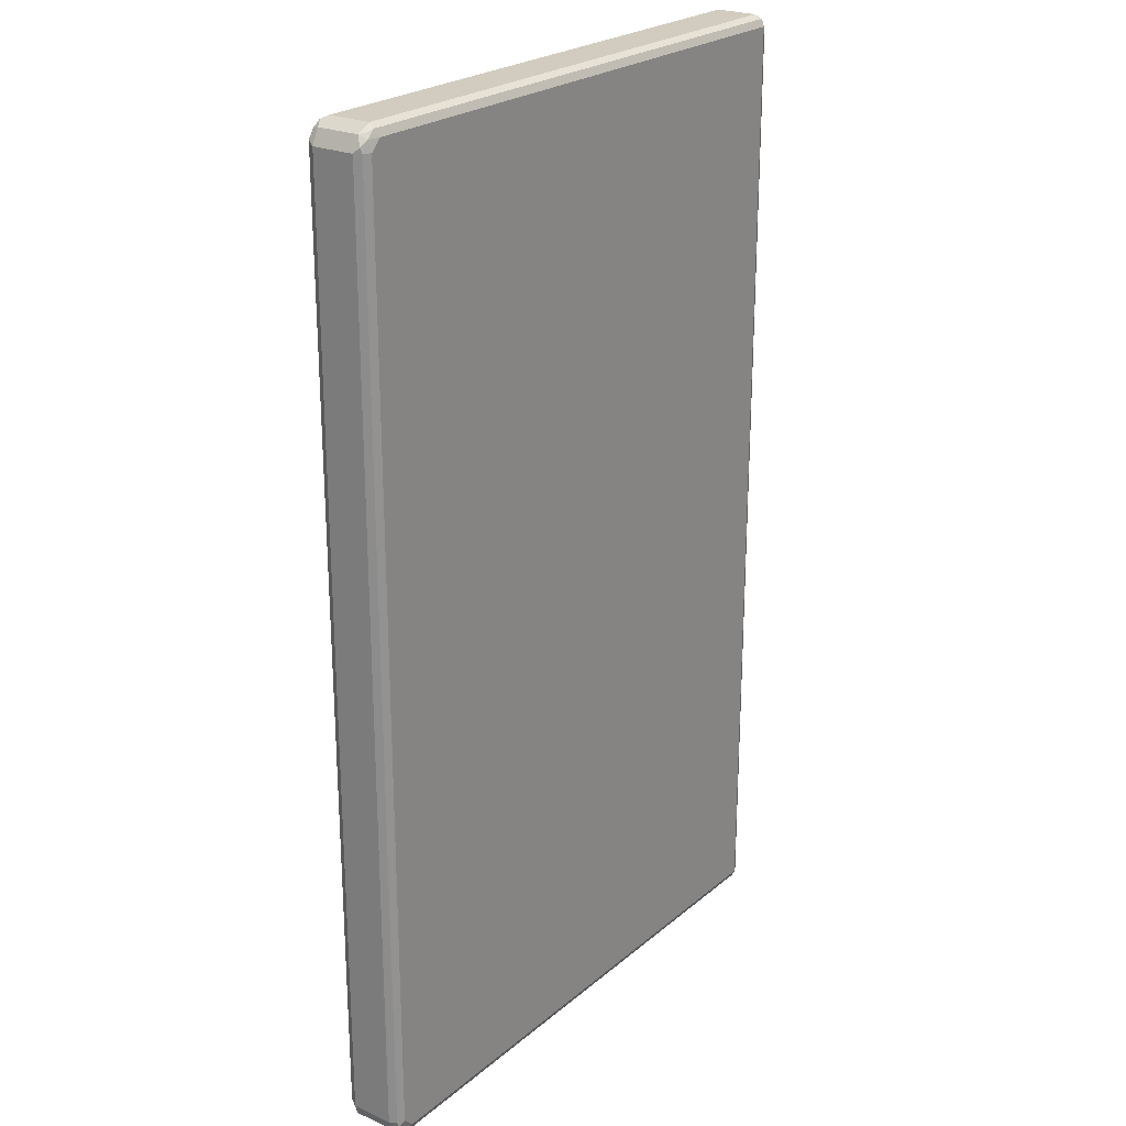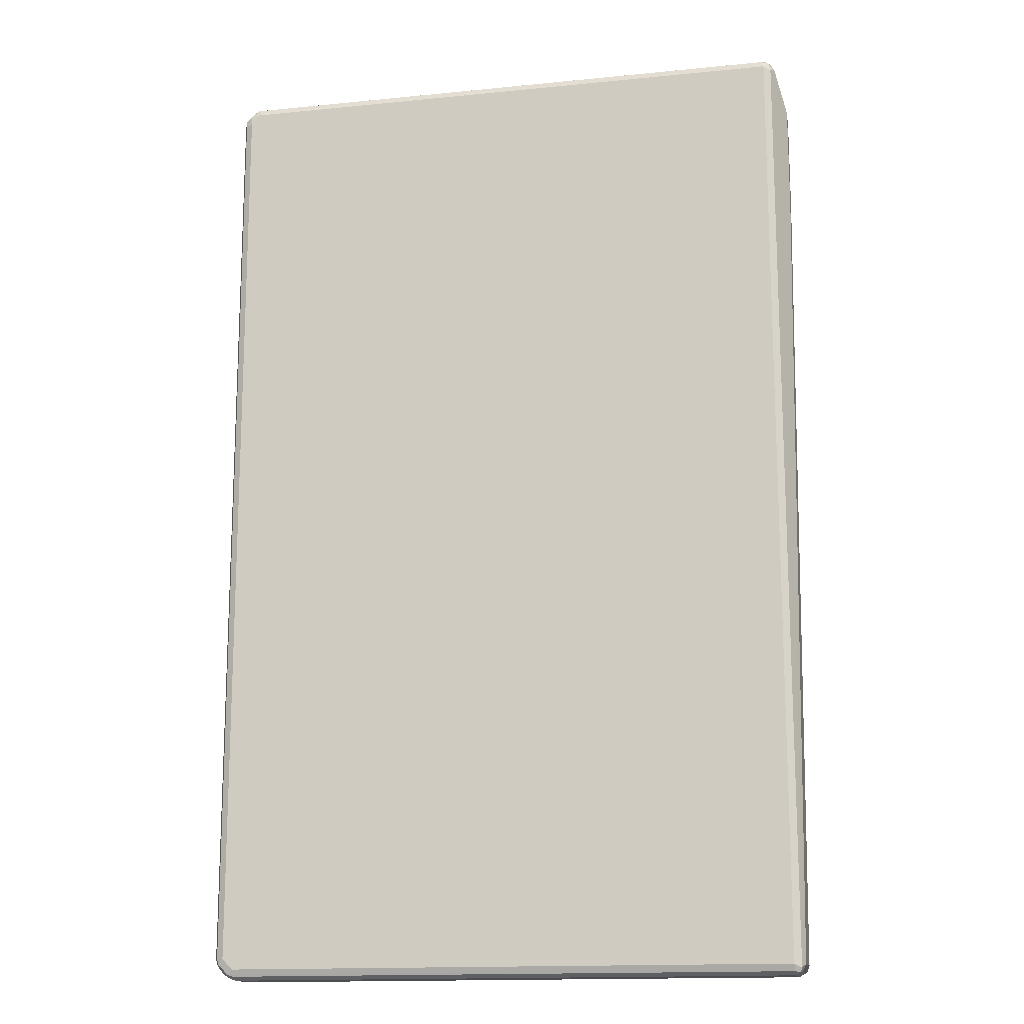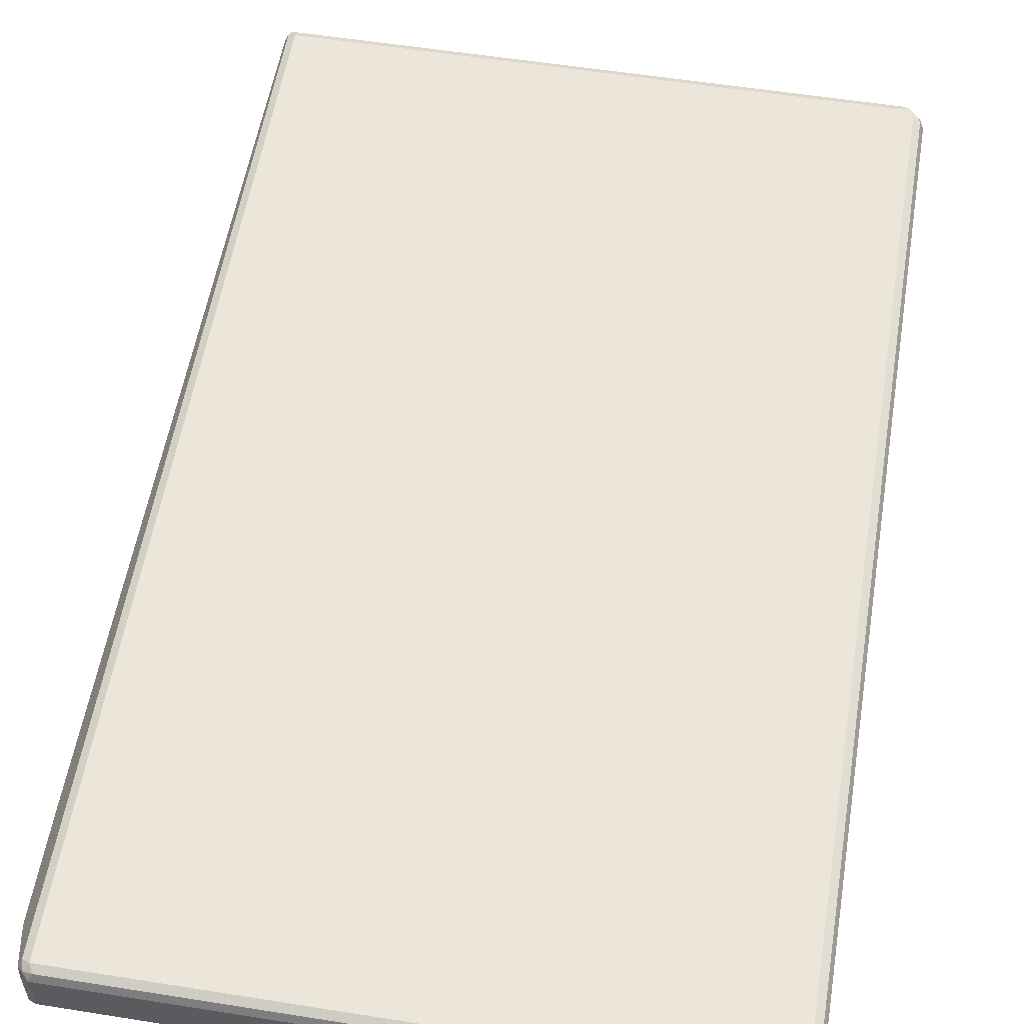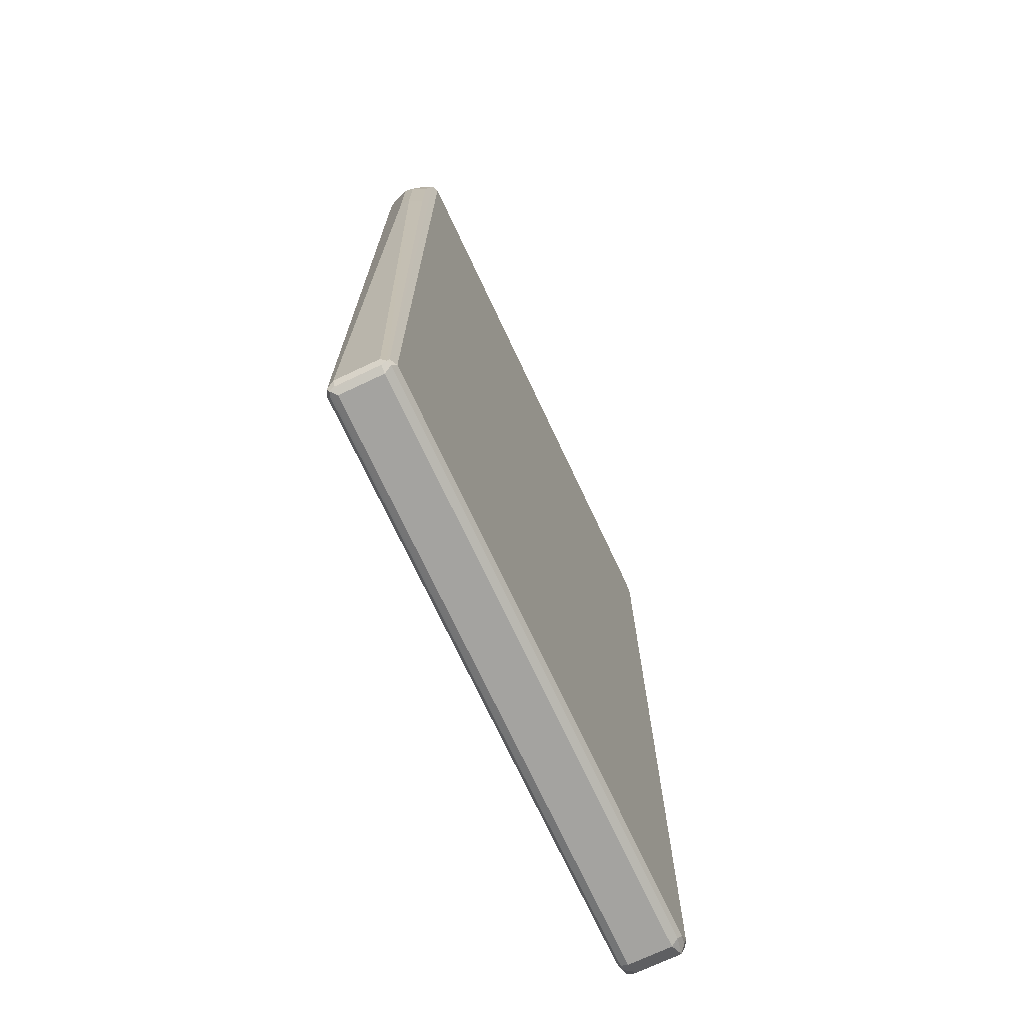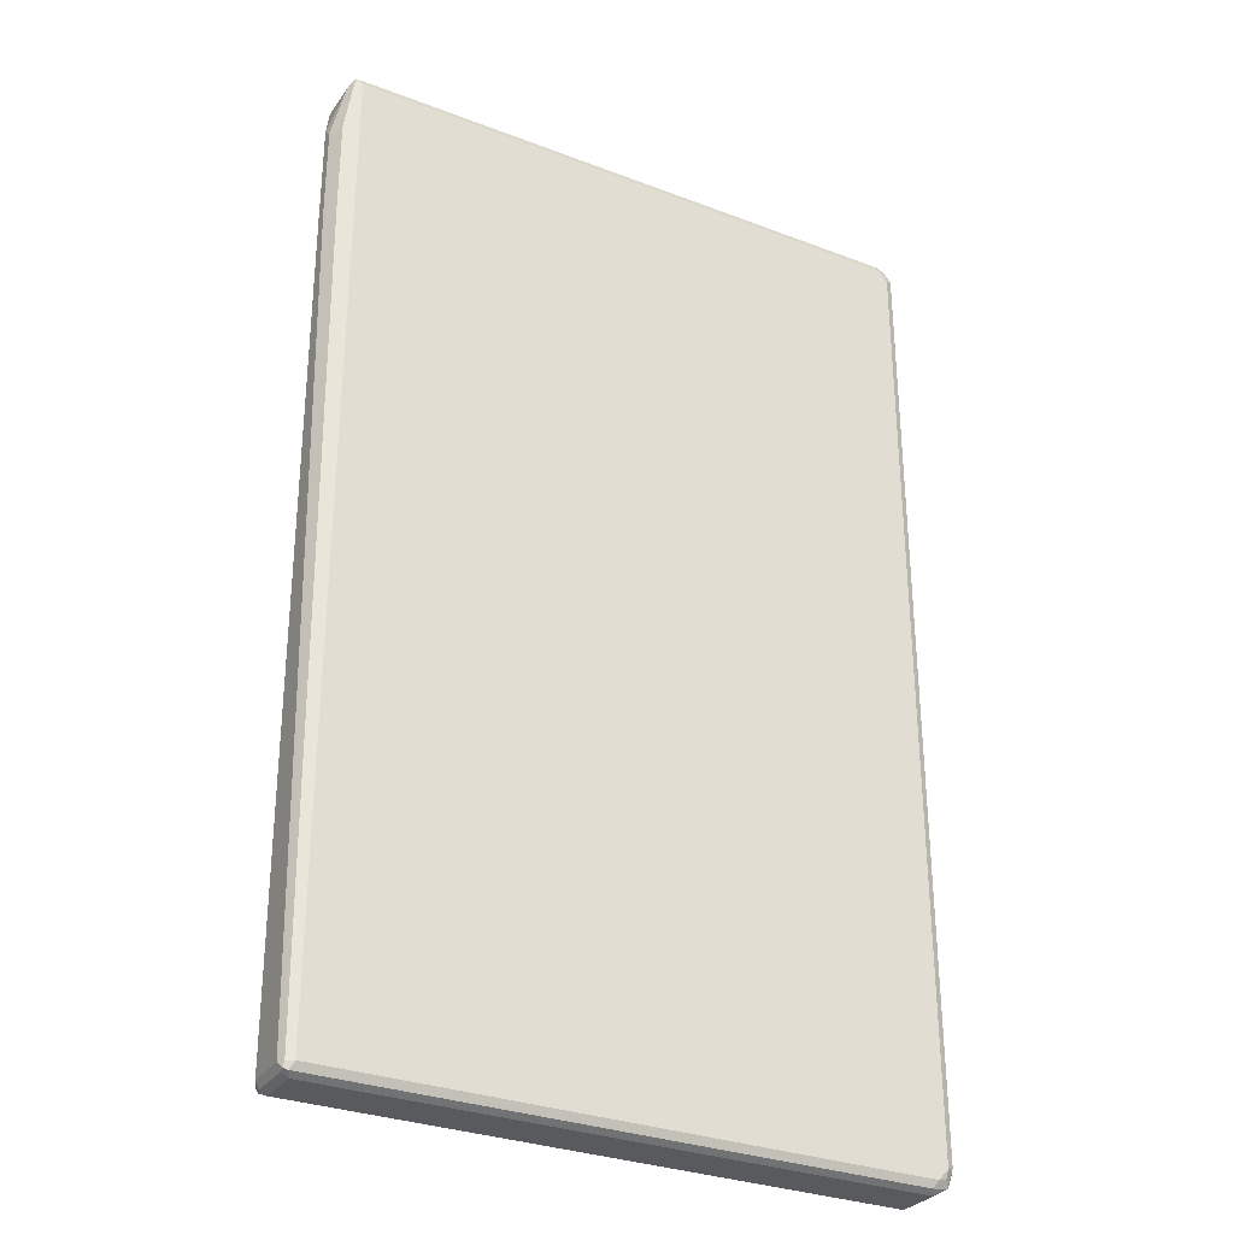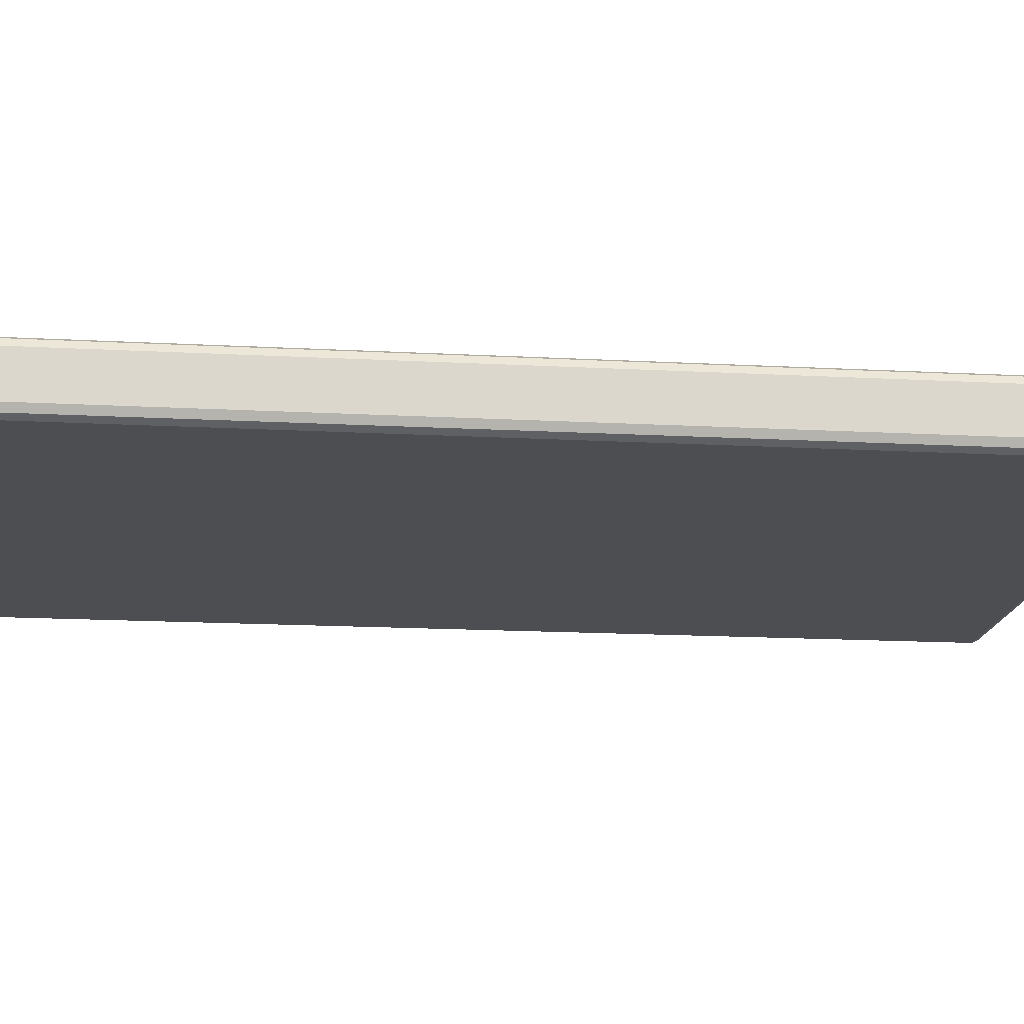
<metadata>
{"format":"obj","ext":"obj","renderer":"f3d","projection":"perspective","resolution":1024,"background":"white","views":[{"elev":23.8,"azim":-53.6,"up":"+Y"},{"elev":-15.1,"azim":12.1,"up":"+Y"},{"elev":56.6,"azim":-170.6,"up":"+Z"},{"elev":-72.8,"azim":115.2,"up":"+Y"},{"elev":-30.8,"azim":151.3,"up":"+Y"},{"elev":-16.5,"azim":-96.3,"up":"+Z"}]}
</metadata>
<code>
v -0.5332 -0.8088 -0.03677
v -0.527 -0.8026 -0.04902
v -0.5208 -0.8333 -0.04289
v -0.5332 -0.8088 0.03677
v -0.5332 0.8088 -0.03677
v -0.5147 -0.8088 -0.05515
v -0.5117 -0.8242 -0.05209
v -0.527 0.8149 -0.04902
v -0.5055 -0.8364 -0.04595
v -0.4963 -0.8457 -0.03677
v -0.5208 -0.8333 0.03063
v -0.527 -0.821 0.04289
v -0.527 -0.8088 0.04902
v -0.5332 0.8088 0.03677
v -0.5208 0.8333 -0.03677
v -0.5239 0.8227 -0.04595
v -0.4963 -0.8272 -0.05515
v -0.5147 0.8088 -0.05515
v -0.4903 -0.8394 -0.04902
v -0.5147 0.8295 -0.05055
v 0.4963 -0.8457 -0.03677
v -0.4963 -0.8457 0.03677
v -0.5086 -0.8394 0.04289
v -0.5239 -0.818 0.05055
v -0.5147 -0.8088 0.05515
v -0.527 0.8088 0.04902
v -0.5285 0.818 0.04595
v -0.5208 0.8333 0.03677
v -0.5055 0.8411 -0.04595
v 0.4963 -0.8272 -0.05515
v -0.4963 0.8272 -0.05515
v 0.5025 -0.8394 -0.04902
v -0.4963 0.8394 -0.04902
v 0.5101 -0.8364 -0.04595
v 0.5086 -0.8394 -0.03677
v 0.5055 -0.8411 0.04595
v 0.4963 -0.8457 0.03677
v -0.4963 -0.8394 0.04902
v -0.5055 -0.8364 0.05055
v -0.4963 -0.8272 0.05515
v -0.5147 0.8088 0.05515
v -0.517 0.8272 0.05055
v -0.5101 0.8364 0.04595
v -0.4963 0.8457 0.03677
v -0.4963 0.8457 -0.03677
v 0.4963 0.8457 -0.03677
v 0.4963 0.8394 -0.04902
v 0.5086 -0.8272 -0.04902
v 0.4963 0.8272 -0.05515
v 0.5055 0.8364 -0.05055
v 0.5332 0.5699 -0.01838
v 0.5147 -0.8272 -0.03677
v 0.5086 -0.8394 0.03677
v 0.5086 -0.8333 0.04902
v 0.4963 -0.8272 0.05515
v 0.4963 -0.8394 0.04902
v -0.4963 0.8272 0.05515
v -0.5025 0.8394 0.04902
v 0.4963 0.8457 0.03677
v 0.5086 0.8394 -0.04289
v 0.5086 0.8272 -0.04902
v 0.5208 0.5699 -0.04289
v 0.5332 0.7353 -0.01838
v 0.5332 0.5699 0
v 0.5147 -0.8272 0.03677
v 0.5086 0.821 0.04902
v 0.4963 0.8272 0.05515
v 0.4903 0.8394 0.04902
v 0.5055 0.8364 0.04595
v 0.5086 0.8394 0.03063
v 0.5147 0.8272 -0.03677
v 0.5208 0.7353 -0.04289
v 0.5332 0.7536 0
v 0.5147 0.8272 0.03677
f 1 2 3
f 1 3 11
f 1 11 12
f 1 12 4
f 1 4 14
f 1 14 5
f 1 5 8
f 1 8 2
f 2 6 7
f 2 7 3
f 2 8 18
f 2 18 6
f 3 7 9
f 3 9 10
f 3 10 22
f 3 22 11
f 4 12 13
f 4 13 26
f 4 26 14
f 5 14 28
f 5 28 15
f 5 15 16
f 5 16 8
f 6 17 7
f 6 18 31
f 6 31 49
f 6 49 30
f 6 30 17
f 7 17 19
f 7 19 9
f 8 16 20
f 8 20 18
f 9 19 10
f 10 19 32
f 10 32 21
f 10 21 37
f 10 37 22
f 11 22 23
f 11 23 12
f 12 24 13
f 12 23 39
f 12 39 24
f 13 24 25
f 13 25 41
f 13 41 26
f 14 26 27
f 14 27 28
f 15 20 16
f 15 28 29
f 15 29 20
f 17 30 32
f 17 32 19
f 18 20 31
f 20 29 33
f 20 33 31
f 21 32 34
f 21 34 35
f 21 35 36
f 21 36 37
f 22 37 36
f 22 36 38
f 22 38 39
f 22 39 23
f 24 39 40
f 24 40 25
f 25 40 55
f 25 55 67
f 25 67 57
f 25 57 41
f 26 41 42
f 26 42 27
f 27 42 28
f 28 42 43
f 28 43 44
f 28 44 29
f 29 44 45
f 29 45 46
f 29 46 47
f 29 47 33
f 30 48 32
f 30 49 61
f 30 61 48
f 31 33 50
f 31 50 49
f 32 48 34
f 33 47 50
f 34 48 51
f 34 51 52
f 34 52 35
f 35 53 36
f 35 52 65
f 35 65 53
f 36 53 54
f 36 54 55
f 36 55 56
f 36 56 38
f 38 56 39
f 39 55 40
f 39 56 55
f 41 57 42
f 42 57 58
f 42 58 43
f 43 58 44
f 44 58 68
f 44 68 59
f 44 59 46
f 44 46 45
f 46 60 50
f 46 50 47
f 46 59 70
f 46 70 60
f 48 61 72
f 48 72 62
f 48 62 51
f 49 50 61
f 50 60 61
f 51 62 72
f 51 72 63
f 51 63 73
f 51 73 64
f 51 64 65
f 51 65 52
f 53 65 54
f 54 65 64
f 54 64 73
f 54 73 66
f 54 66 67
f 54 67 55
f 57 67 68
f 57 68 58
f 59 68 69
f 59 69 70
f 60 71 61
f 60 70 74
f 60 74 71
f 61 71 63
f 61 63 72
f 63 71 73
f 66 73 74
f 66 74 69
f 66 69 67
f 67 69 68
f 69 74 70
f 71 74 73

</code>
